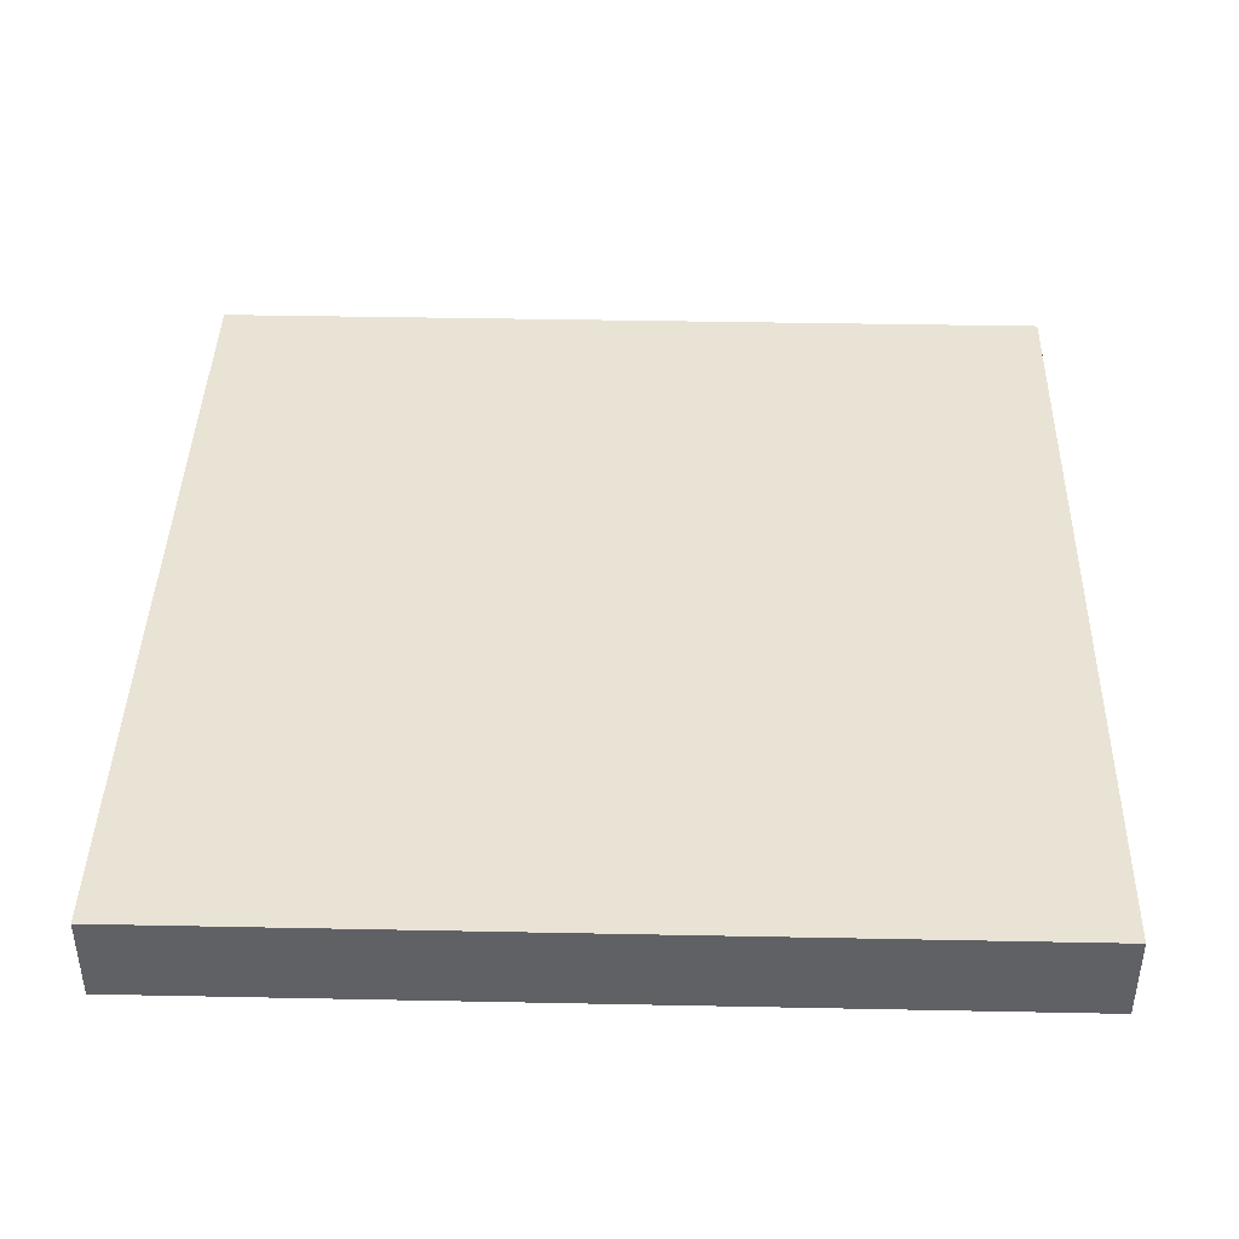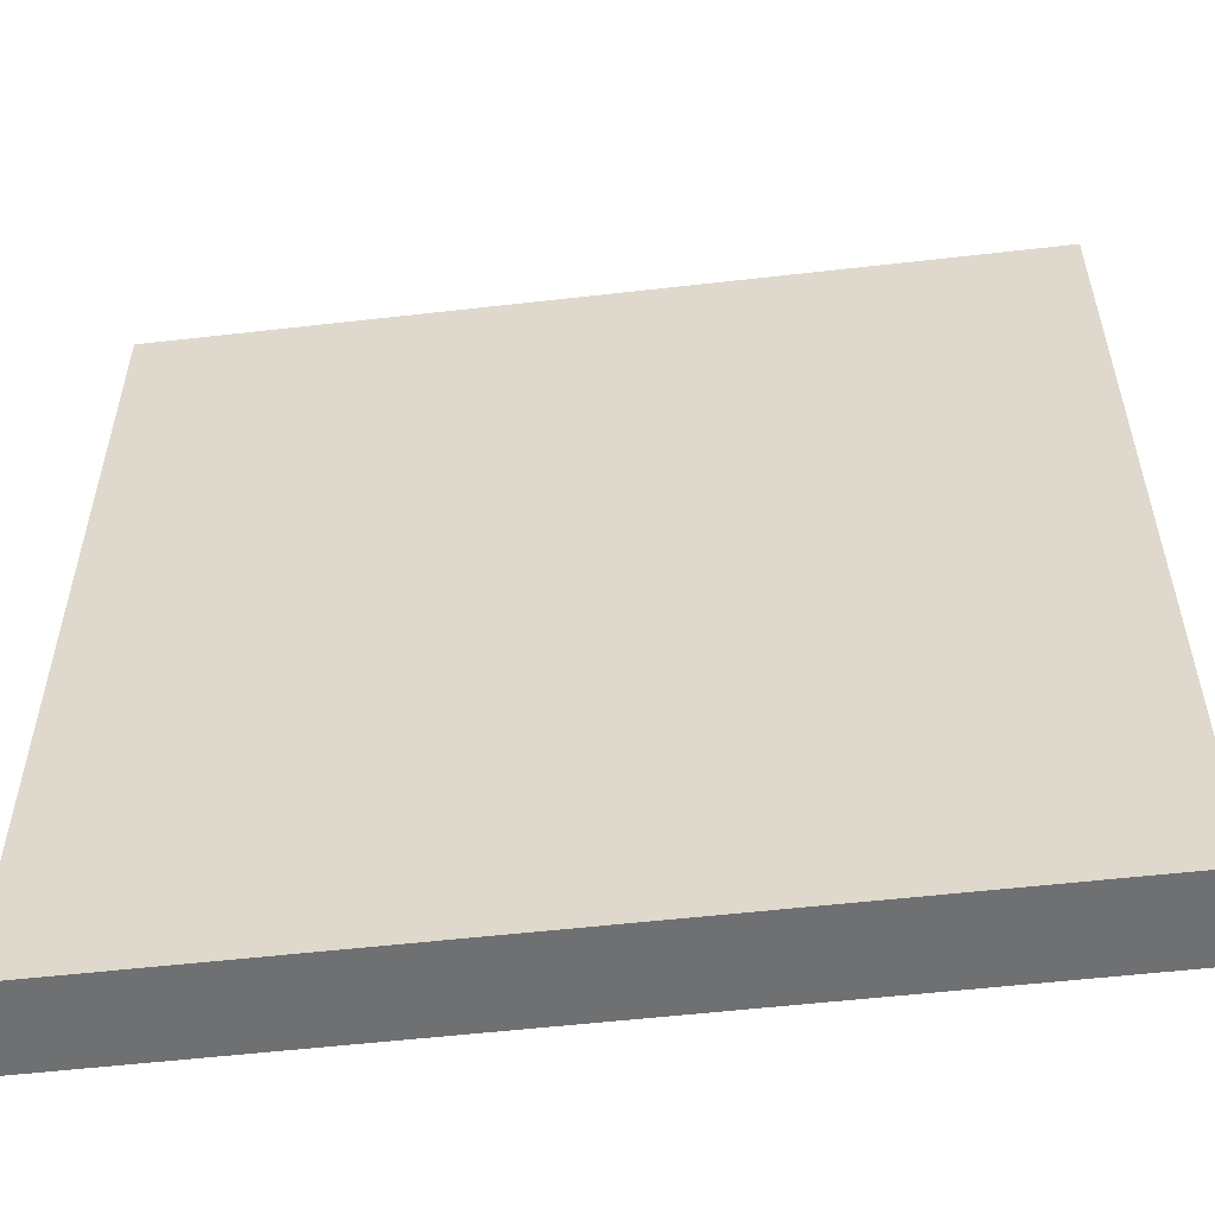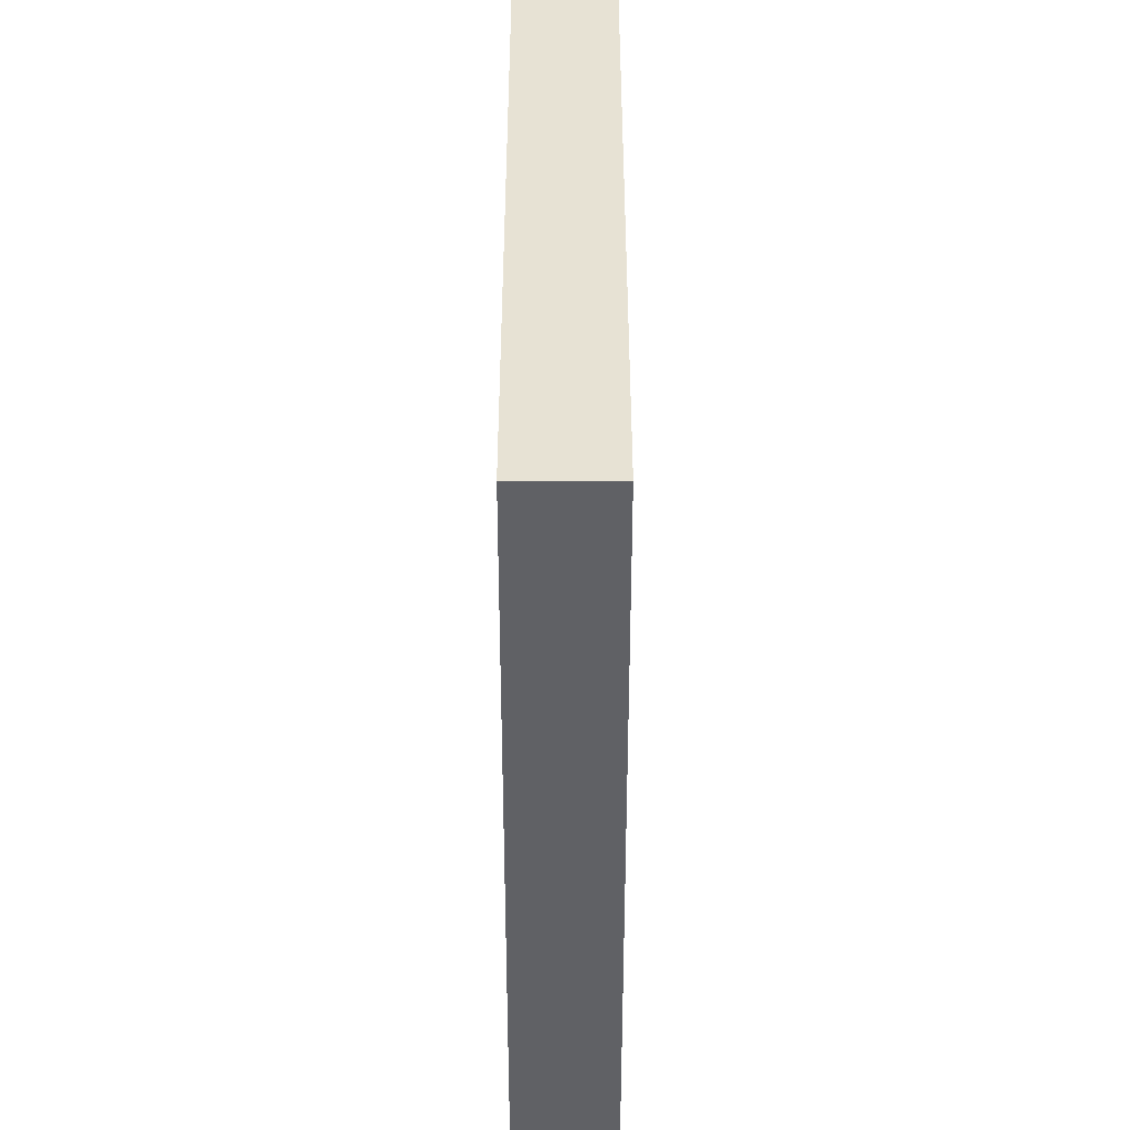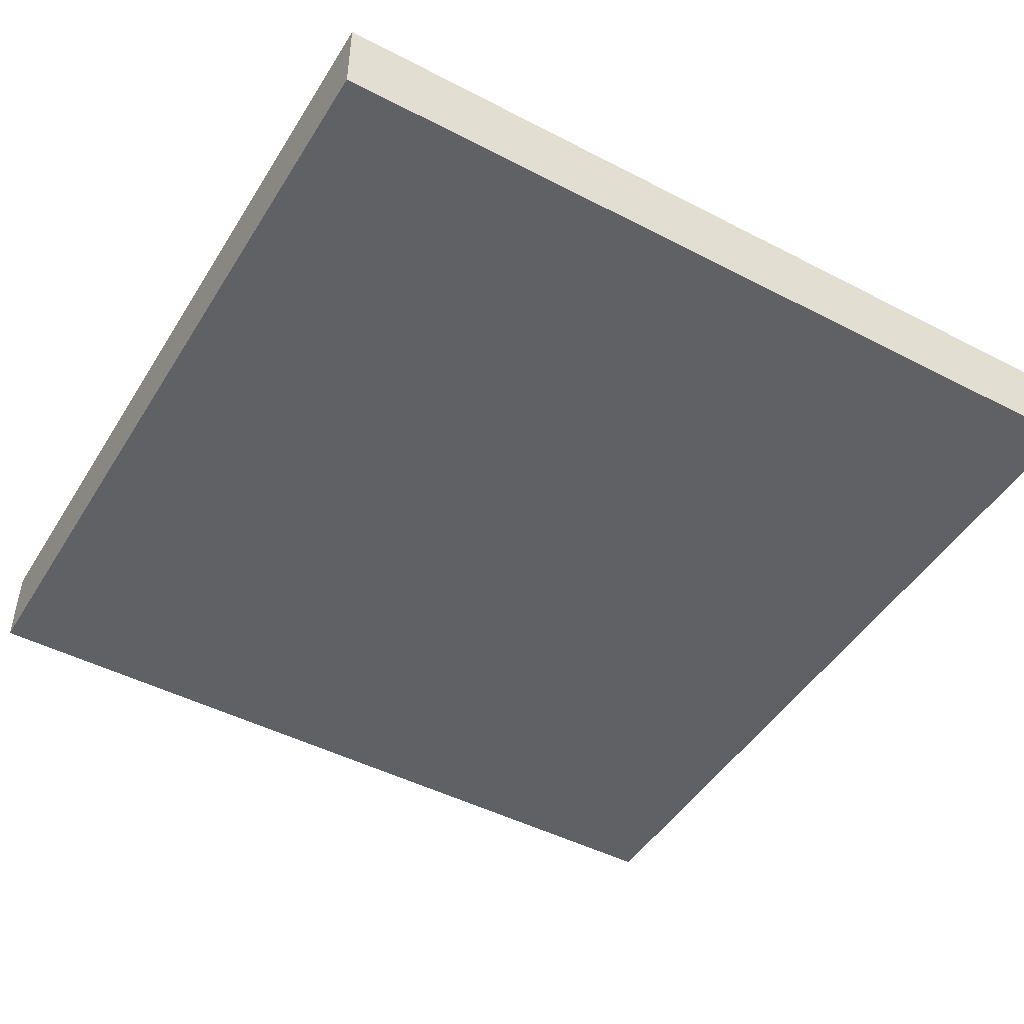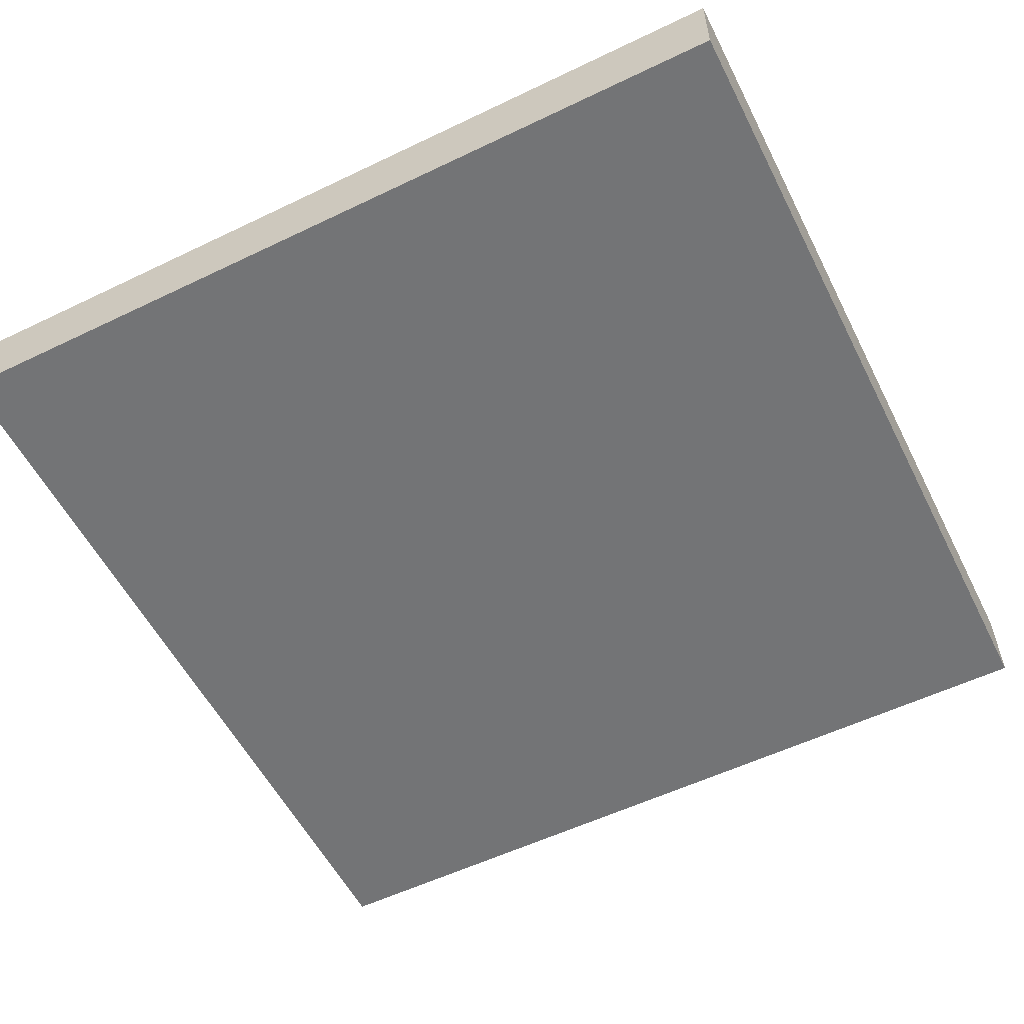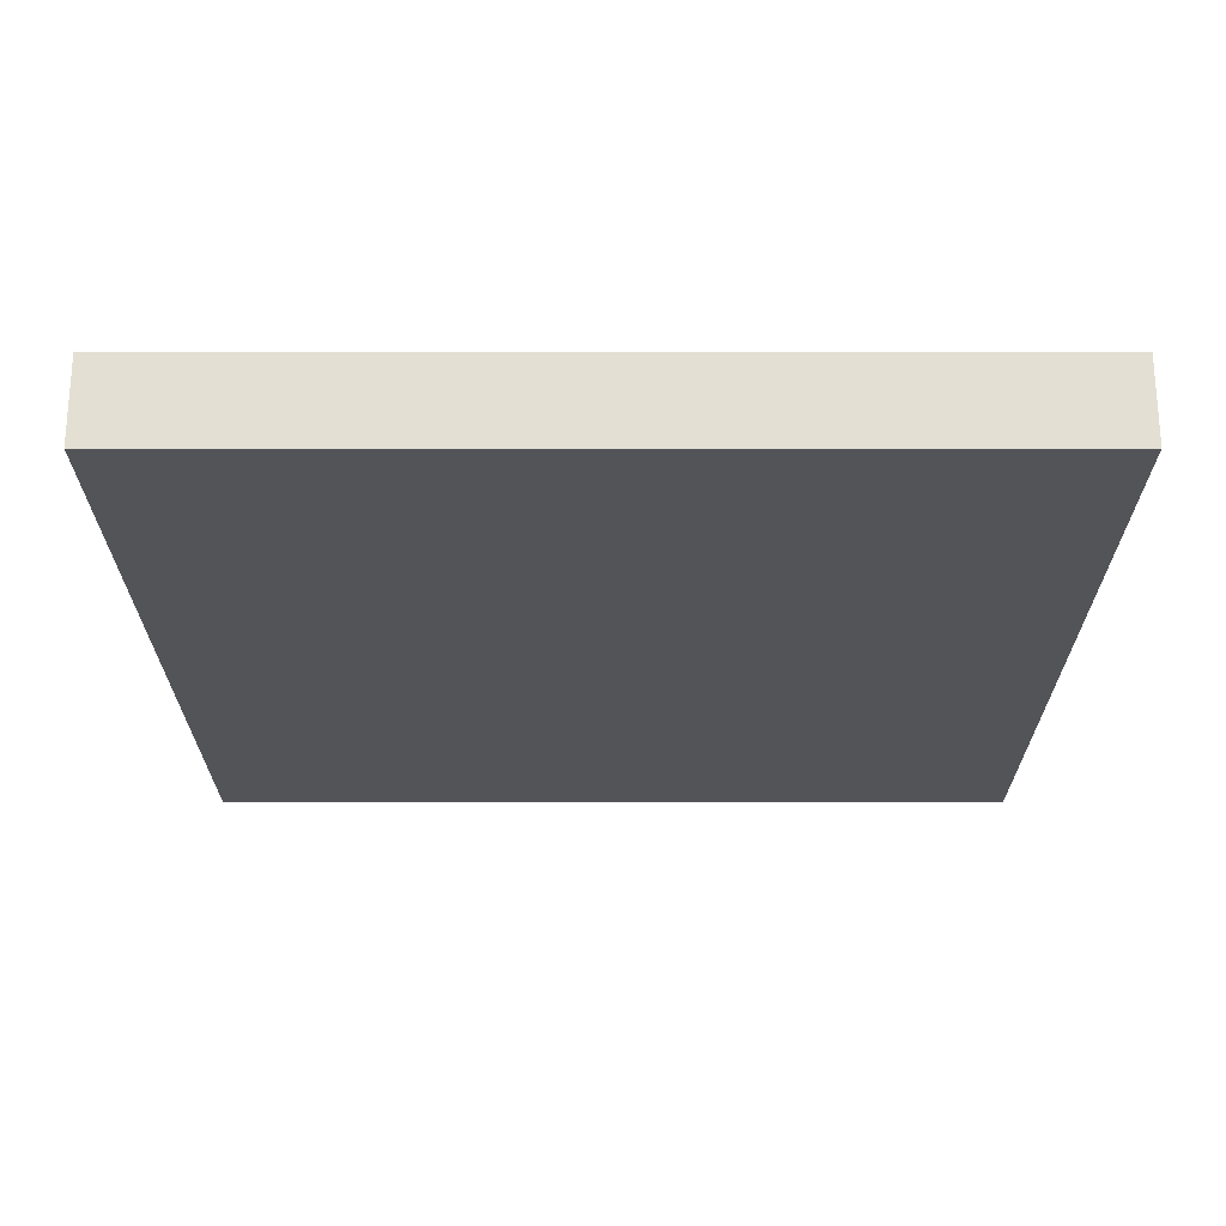
<metadata>
{"format":"obj","ext":"obj","renderer":"f3d","projection":"perspective","resolution":1024,"background":"white","views":[{"elev":41.3,"azim":1.4,"up":"+Z"},{"elev":-54.9,"azim":6.9,"up":"+Y"},{"elev":40.0,"azim":90.0,"up":"+Y"},{"elev":-47.1,"azim":-120.4,"up":"+Z"},{"elev":-56.1,"azim":-153.3,"up":"+Z"},{"elev":-23.1,"azim":0.0,"up":"+Z"}]}
</metadata>
<code>
o object_1
v 0 0 0
v 0 0 0.3212
v 3.194 0 0
v 3.194 0 0.3212
v 3.194 0 0
v 3.194 0 0.3212
v 3.194 3.194 0
v 3.194 3.194 0.3212
v 3.194 3.194 0
v 3.194 3.194 0.3212
v 0 3.194 0
v 0 3.194 0.3212
v 0 3.194 0
v 0 3.194 0.3212
v 0 0 0
v 0 0 0.3212
v 0 0 0
v 3.194 0 0
v 3.194 3.194 0
v 0 3.194 0
v 0 0 0.3212
v 3.194 0 0.3212
v 3.194 3.194 0.3212
v 0 3.194 0.3212
f 1 3 4 2
f 5 7 8 6
f 9 11 12 10
f 13 15 16 14
f 18 17 20
f 20 19 18
f 22 24 21
f 24 22 23

</code>
